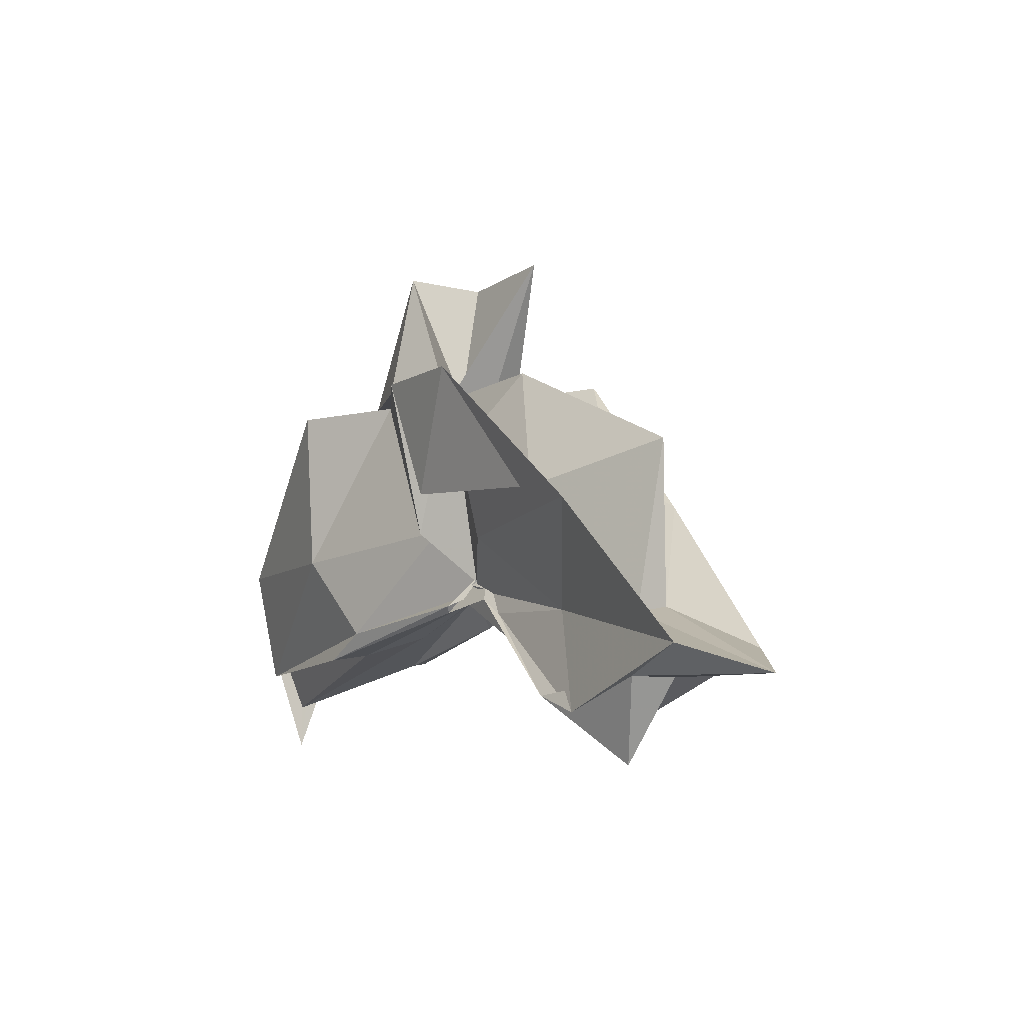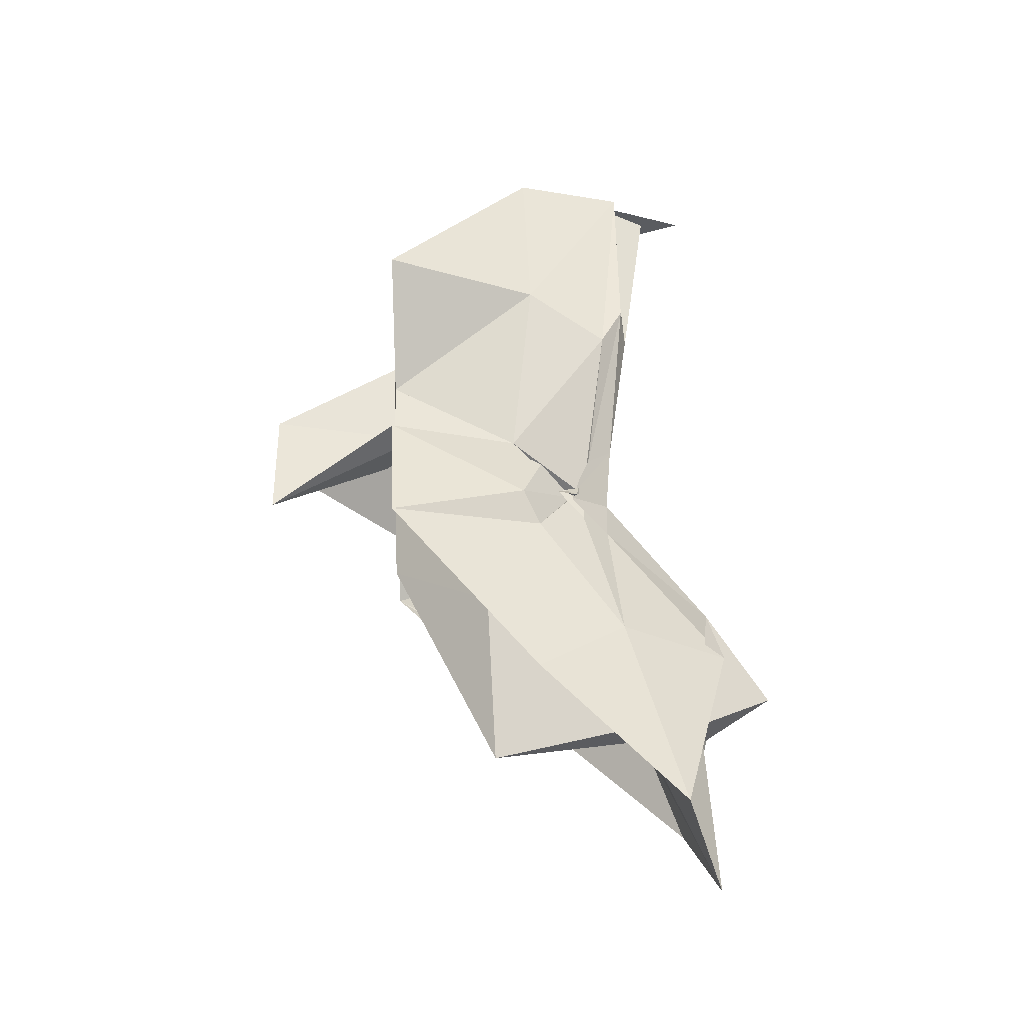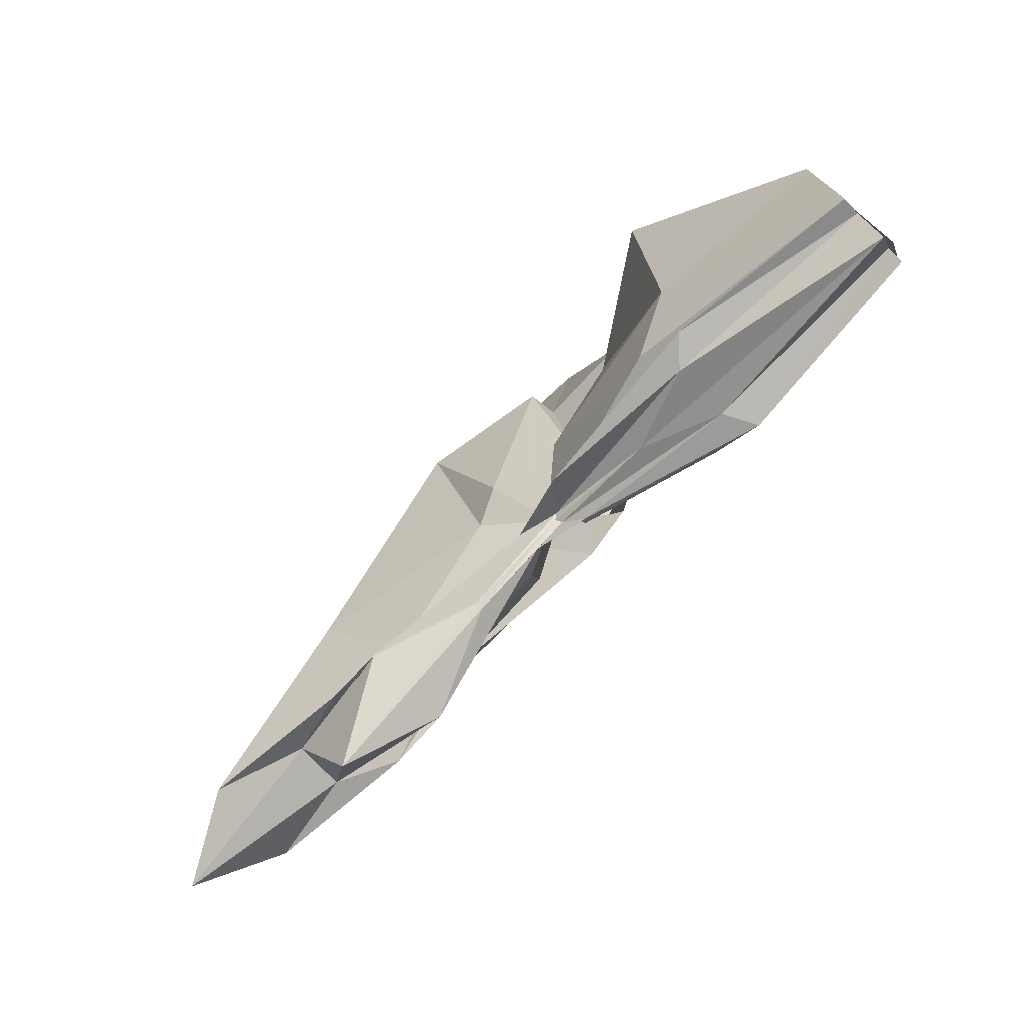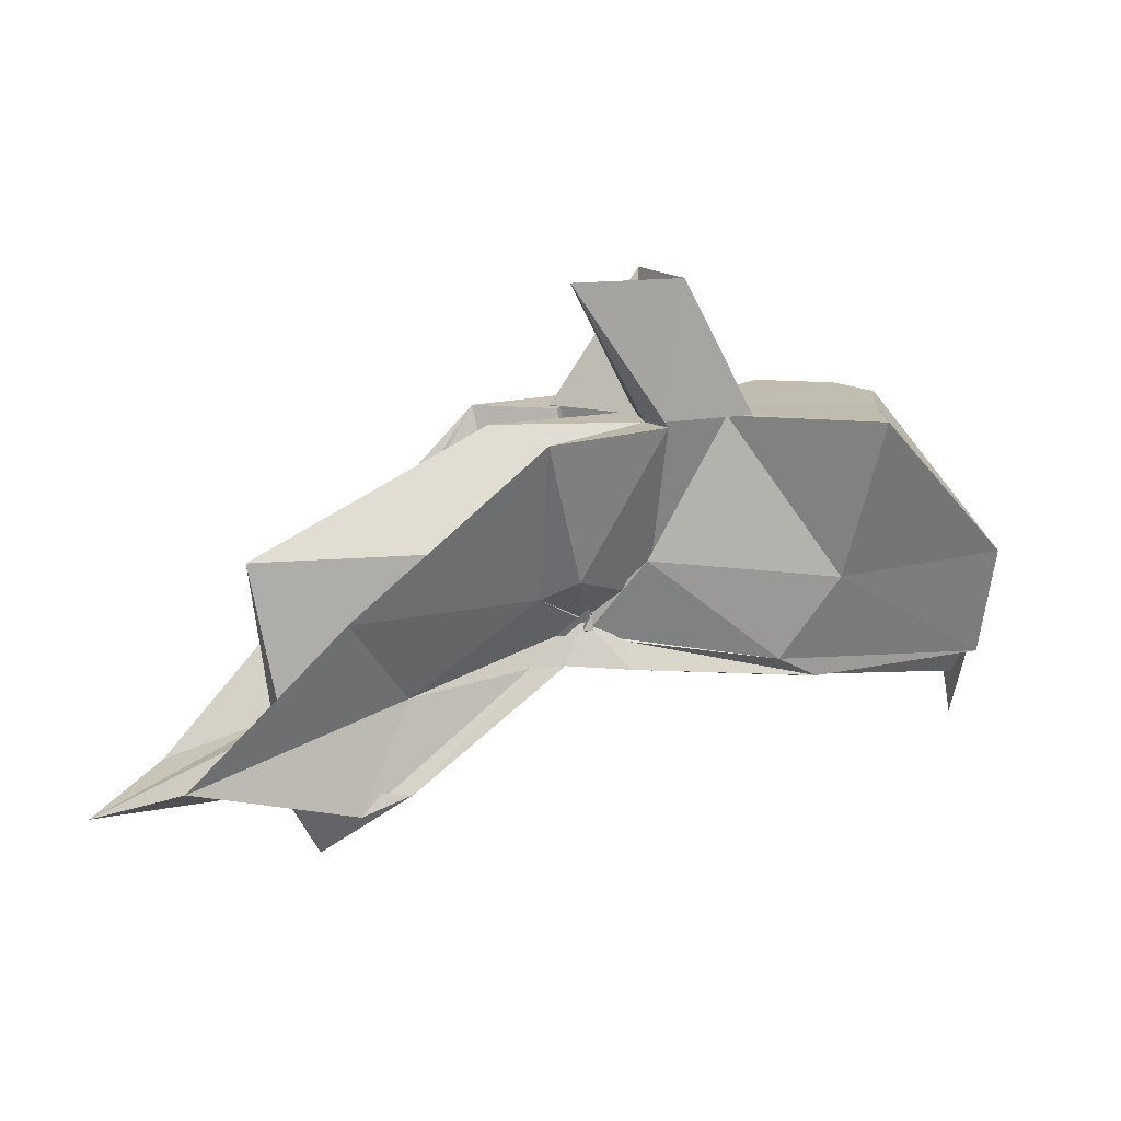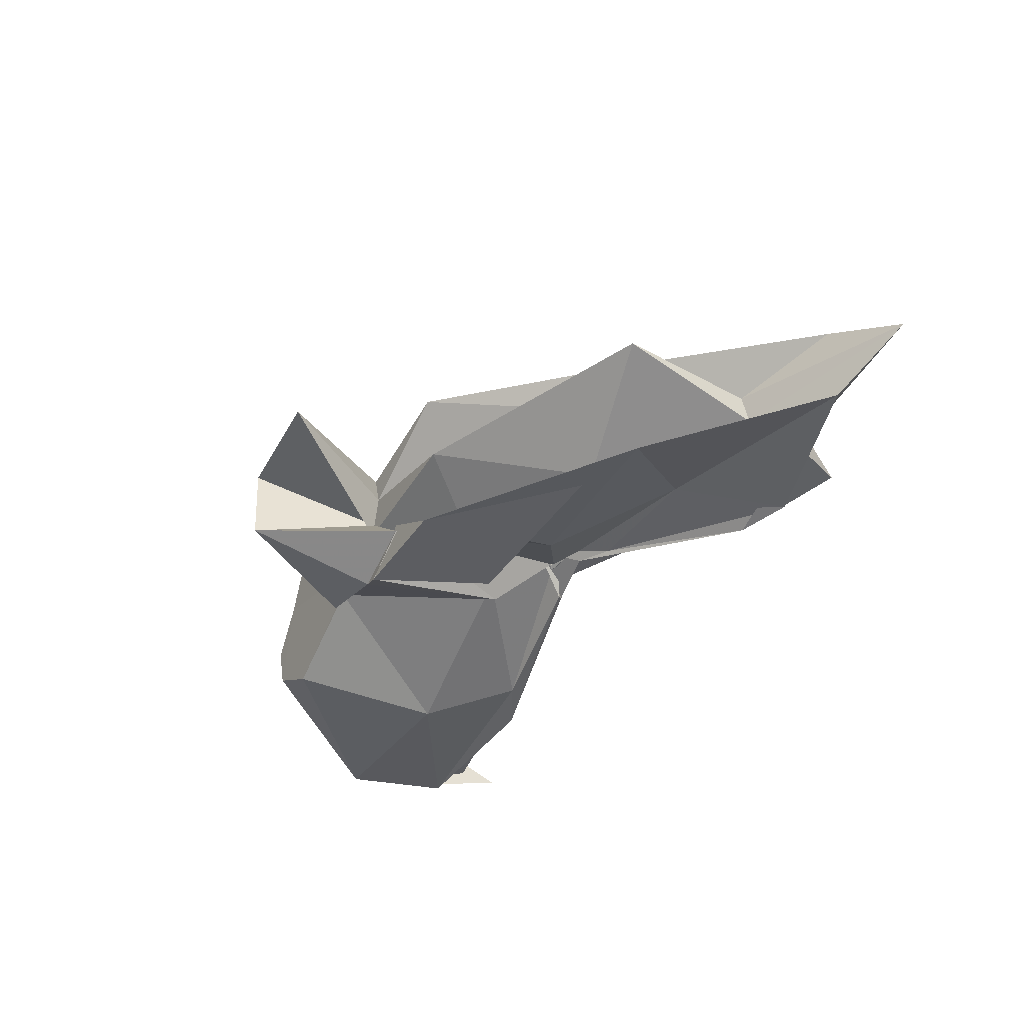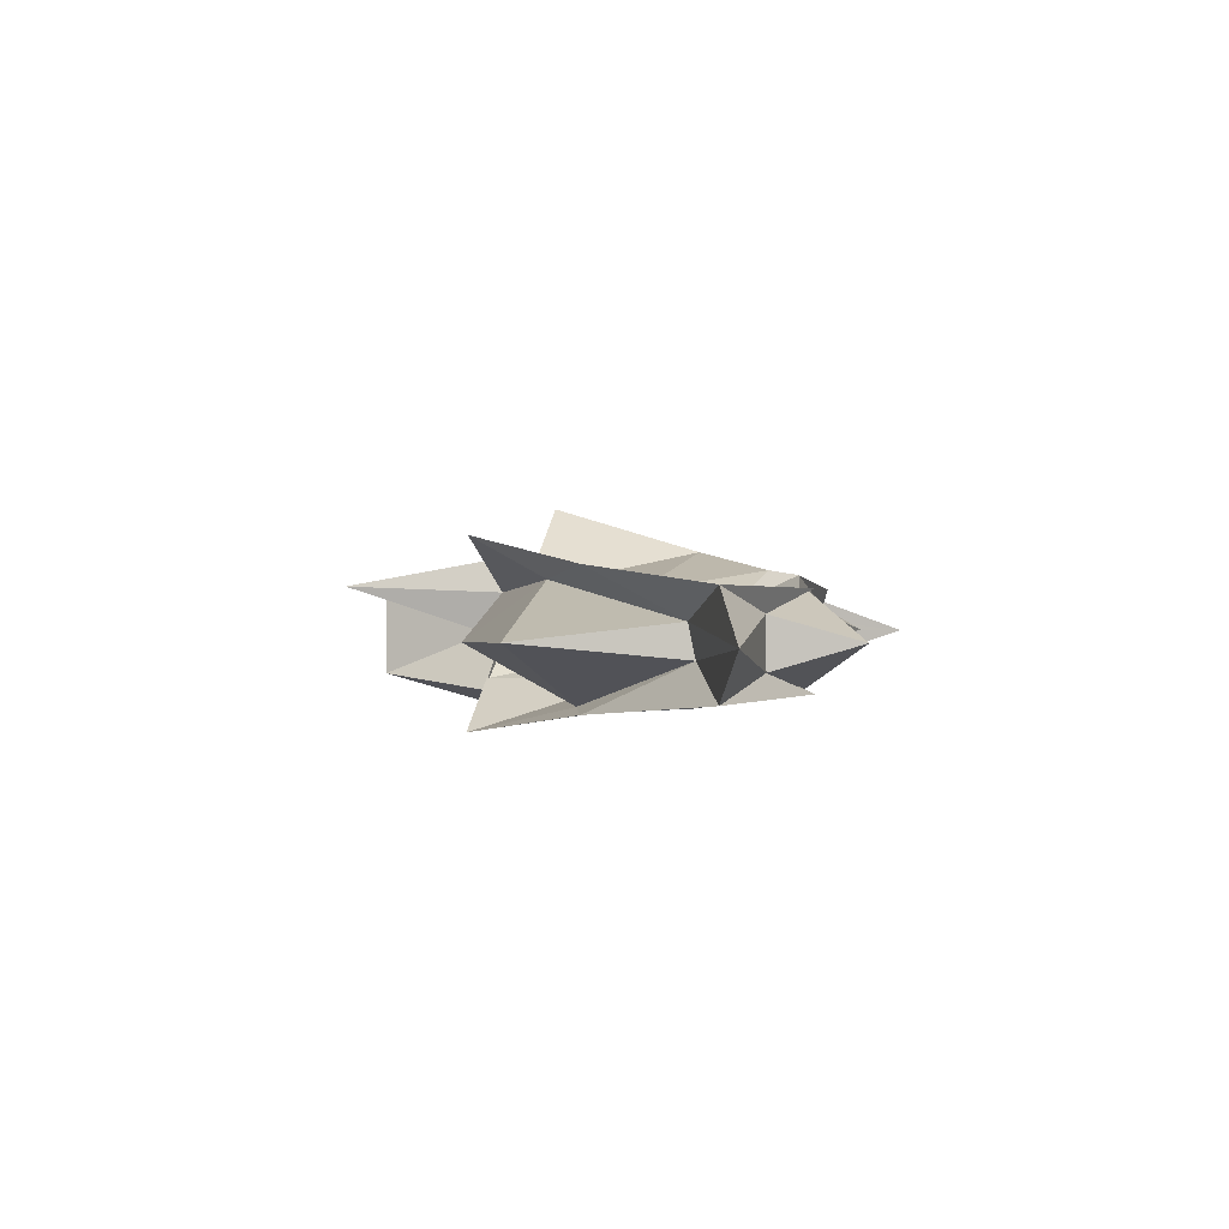
<metadata>
{"format":"obj","ext":"obj","renderer":"f3d","projection":"perspective","resolution":1024,"background":"white","views":[{"elev":-9.2,"azim":58.7,"up":"+Z"},{"elev":55.8,"azim":88.4,"up":"+Y"},{"elev":-77.0,"azim":-136.1,"up":"+Z"},{"elev":16.6,"azim":157.6,"up":"+Z"},{"elev":-43.1,"azim":60.9,"up":"+Y"},{"elev":0.5,"azim":103.2,"up":"+Y"}]}
</metadata>
<code>
v -0.4497 0.00353 0.2471
v -0.4134 -0.003809 0.06715
v -0.1388 -0.003709 0.161
v -0.2719 0.03924 0.1646
v -0.347 0.07377 0.2471
v -0.3862 0.04043 0.1293
v -0.4585 0.003979 0.1006
v -0.5114 0.03271 0.2472
v -0.6127 0.1034 0.2478
v -0.6374 0.03997 0.247
v -0.647 -0.0426 0.2472
v -0.5929 -0.07732 0.2471
v -0.5105 -0.03517 0.2472
v -0.4403 -0.04212 0.1247
v -0.399 -0.03745 0.2477
v -0.3429 -0.07669 0.2472
v -0.2485 -0.05122 0.1368
v -0.1579 0.01053 0.03838
v -0.1992 0.04927 0.1215
v -0.3582 0.02705 0.1152
v -0.4089 -0.006147 0.08401
v -0.4465 0.03044 0.1372
v -0.5987 0.06482 0.1163
v -0.7491 0.05619 0.1187
v -0.6607 -0.002166 0.247
v -0.7491 -0.05246 0.119
v -0.5941 -0.06937 0.1155
v -0.4407 -0.02466 0.1285
v -0.409 -0.004861 0.08271
v -0.3598 -0.0329 0.1121
v -0.199 -0.05425 0.1215
v -0.1574 -0.01533 0.03289
v -0.07739 0.03447 0.002489
v -0.257 0.01119 0.04393
v -0.413 -0.007583 0.07996
v -0.4081 -0.00018 0.0731
v -0.5542 0.04869 0.04885
v -0.749 0.03285 0.02551
v -0.749 0.03254 0.0583
v -0.7492 -0.03771 0.0575
v -0.749 -0.03257 0.02474
v -0.5455 -0.04842 0.04821
v -0.4023 0.008327 0.07928
v -0.4135 -0.001835 0.07683
v -0.2571 -0.017 0.04393
v -0.07777 -0.04081 0.002719
v -0.01312 -0.003669 -0.02132
v -0.2109 0.0325 -0.03778
v -0.3591 0.0058 0.05316
v -0.4062 -0.0008613 0.08527
v -0.4375 0.01155 0.06704
v -0.5903 0.04494 0.02875
v -0.7491 0.01703 0.03023
v -0.749 -0.003897 -0.04079
v -0.7491 -0.01957 0.03529
v -0.5851 -0.05138 0.02754
v -0.4292 -0.02147 0.063
v -0.4087 0.004816 0.09587
v -0.3601 -0.01267 0.05092
v -0.2108 -0.03892 -0.03825
v -0.1551 -0.02281 -0.01433
v -0.1554 0.01574 -0.01394
v -0.3306 -0.007767 0.2471
v -0.4431 0.03006 0.2473
v -0.4498 0.05828 0.2485
v -0.453 0.03517 0.2471
v -0.5301 0.0392 0.2474
v -0.5243 -0.002753 0.2471
v -0.5265 -0.03943 0.2471
v -0.4555 -0.06349 0.247
v -0.436 -0.0739 0.25
v -0.4028 -0.06256 0.1516
v -0.4516 -0.007909 0.2471
v -0.38 0.03476 0.358
v -0.4733 0.03327 0.3556
v -0.4669 -0.0367 0.3543
v -0.3966 -0.04661 0.2489
v -0.2523 0.03269 -0.02567
v -0.3867 0.009719 0.05255
v -0.4371 0.0245 0.0474
v -0.5698 0.02314 0.02495
v -0.749 -0.003435 -0.004235
v -0.5702 -0.0257 0.03178
v -0.4332 -0.01789 0.05805
v -0.3865 -0.01073 0.06541
v -0.2542 -0.03842 -0.02355
v -0.1881 -0.003809 -0.07751
v -0.3292 -0.0002177 0.01798
v -0.4169 -0.0009133 0.07077
v -0.5048 -0.003694 0.04315
v -0.4164 -0.00833 0.06435
v -0.3296 -0.006299 0.017
f 3 18 4
f 4 18 19
f 4 19 5
f 5 19 20
f 5 20 6
f 6 20 21
f 6 21 7
f 7 21 22
f 7 22 8
f 8 22 23
f 8 23 9
f 9 23 24
f 9 24 10
f 10 24 25
f 10 25 11
f 11 25 26
f 11 26 12
f 12 26 27
f 12 27 13
f 13 27 28
f 13 28 14
f 14 28 29
f 14 29 15
f 15 29 30
f 15 30 16
f 16 30 31
f 16 31 17
f 17 31 32
f 17 32 3
f 3 32 18
f 18 33 19
f 19 33 34
f 19 34 20
f 20 34 35
f 20 35 21
f 21 35 36
f 21 36 22
f 22 36 37
f 22 37 23
f 23 37 38
f 23 38 24
f 24 38 39
f 24 39 25
f 25 39 40
f 25 40 26
f 26 40 41
f 26 41 27
f 27 41 42
f 27 42 28
f 28 42 43
f 28 43 29
f 29 43 44
f 29 44 30
f 30 44 45
f 30 45 31
f 31 45 46
f 31 46 32
f 32 46 47
f 32 47 18
f 18 47 33
f 33 48 34
f 34 48 49
f 34 49 35
f 35 49 50
f 35 50 36
f 36 50 51
f 36 51 37
f 37 51 52
f 37 52 38
f 38 52 53
f 38 53 39
f 39 53 54
f 39 54 40
f 40 54 55
f 40 55 41
f 41 55 56
f 41 56 42
f 42 56 57
f 42 57 43
f 43 57 58
f 43 58 44
f 44 58 59
f 44 59 45
f 45 59 60
f 45 60 46
f 46 60 61
f 46 61 47
f 47 61 62
f 47 62 33
f 33 62 48
f 63 64 73
f 64 74 73
f 64 65 74
f 65 66 74
f 66 75 74
f 66 67 75
f 67 68 75
f 68 76 75
f 68 69 76
f 69 70 76
f 70 77 76
f 70 71 77
f 71 72 77
f 72 73 77
f 72 63 73
f 78 88 79
f 79 88 89
f 79 89 80
f 80 89 81
f 81 89 90
f 81 90 82
f 82 90 83
f 83 90 91
f 83 91 84
f 84 91 85
f 85 91 92
f 85 92 86
f 86 92 87
f 87 92 88
f 87 88 78
f 3 4 63
f 63 4 64
f 4 5 64
f 64 5 65
f 5 6 65
f 6 7 65
f 65 7 66
f 7 8 66
f 66 8 67
f 8 9 67
f 9 10 67
f 67 10 68
f 10 11 68
f 68 11 69
f 11 12 69
f 12 13 69
f 69 13 70
f 13 14 70
f 70 14 71
f 14 15 71
f 15 16 71
f 71 16 72
f 16 17 72
f 72 17 63
f 17 3 63
f 48 78 49
f 49 78 79
f 49 79 50
f 50 79 80
f 50 80 51
f 51 80 52
f 52 80 81
f 52 81 53
f 53 81 82
f 53 82 54
f 54 82 55
f 55 82 83
f 55 83 56
f 56 83 84
f 56 84 57
f 57 84 58
f 58 84 85
f 58 85 59
f 59 85 86
f 59 86 60
f 60 86 61
f 61 86 87
f 61 87 62
f 62 87 78
f 62 78 48
f 73 74 1
f 74 75 1
f 75 76 1
f 76 77 1
f 77 73 1
f 89 88 2
f 90 89 2
f 91 90 2
f 92 91 2
f 88 92 2

</code>
